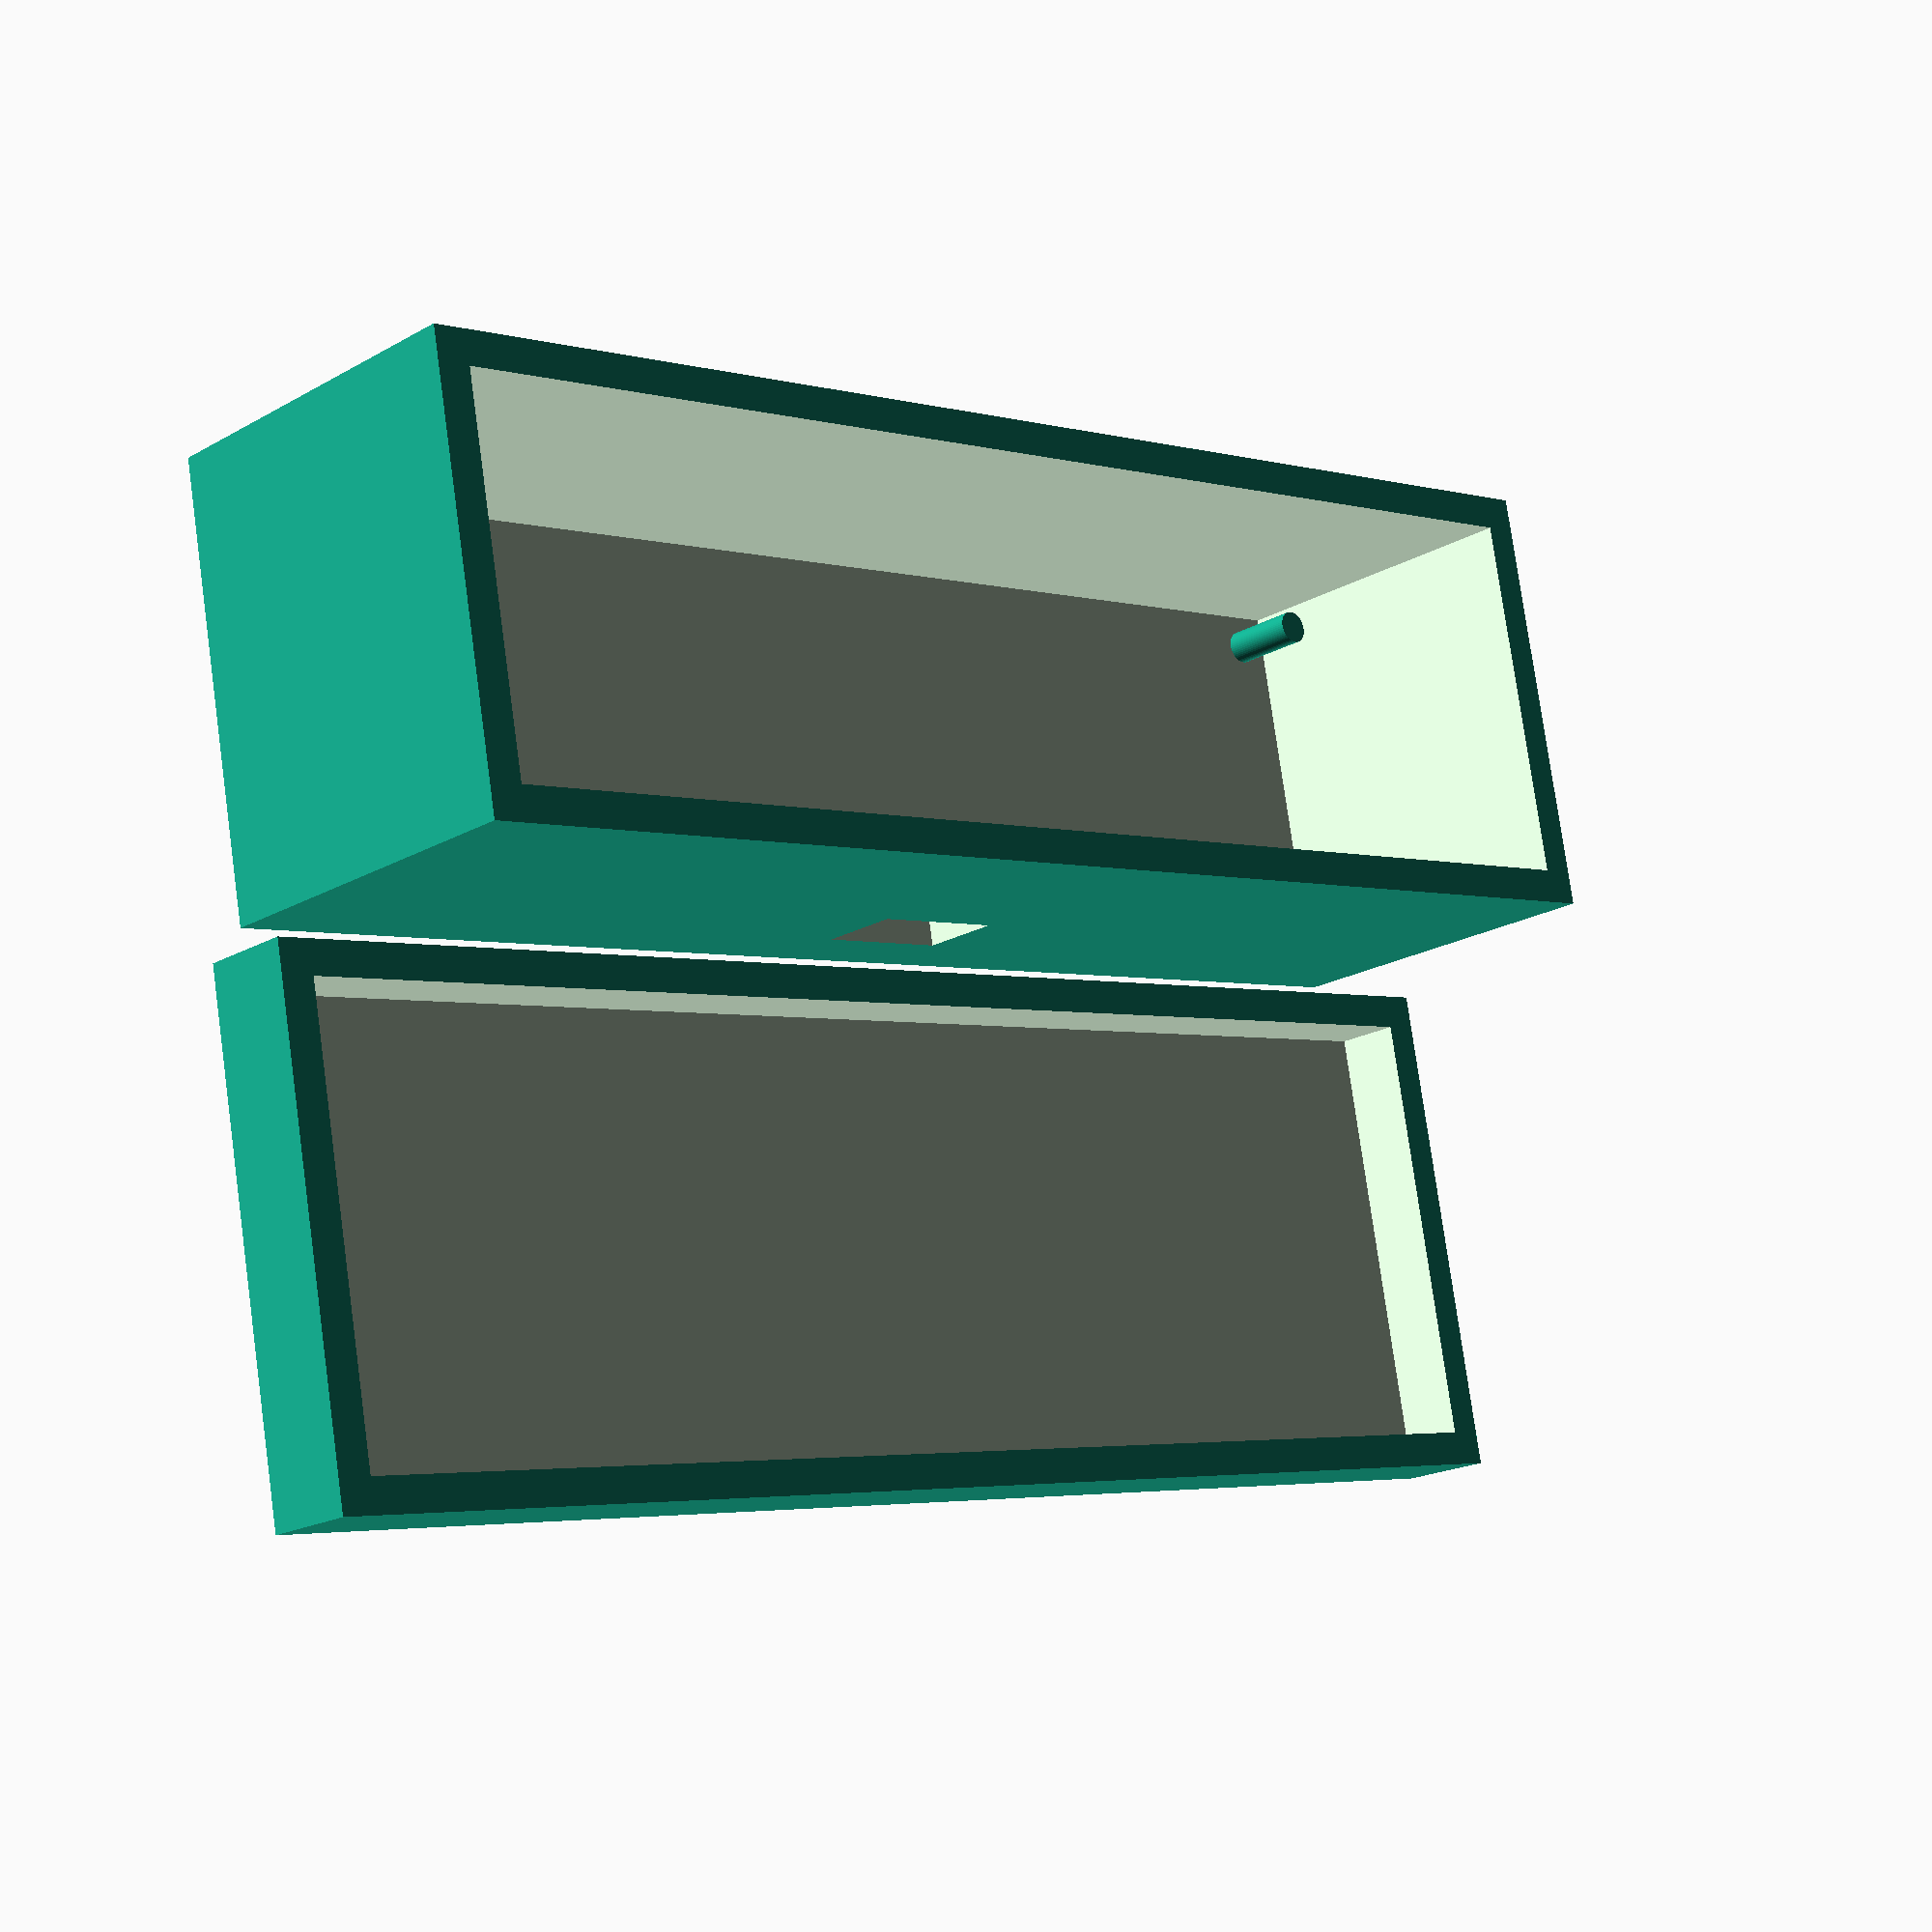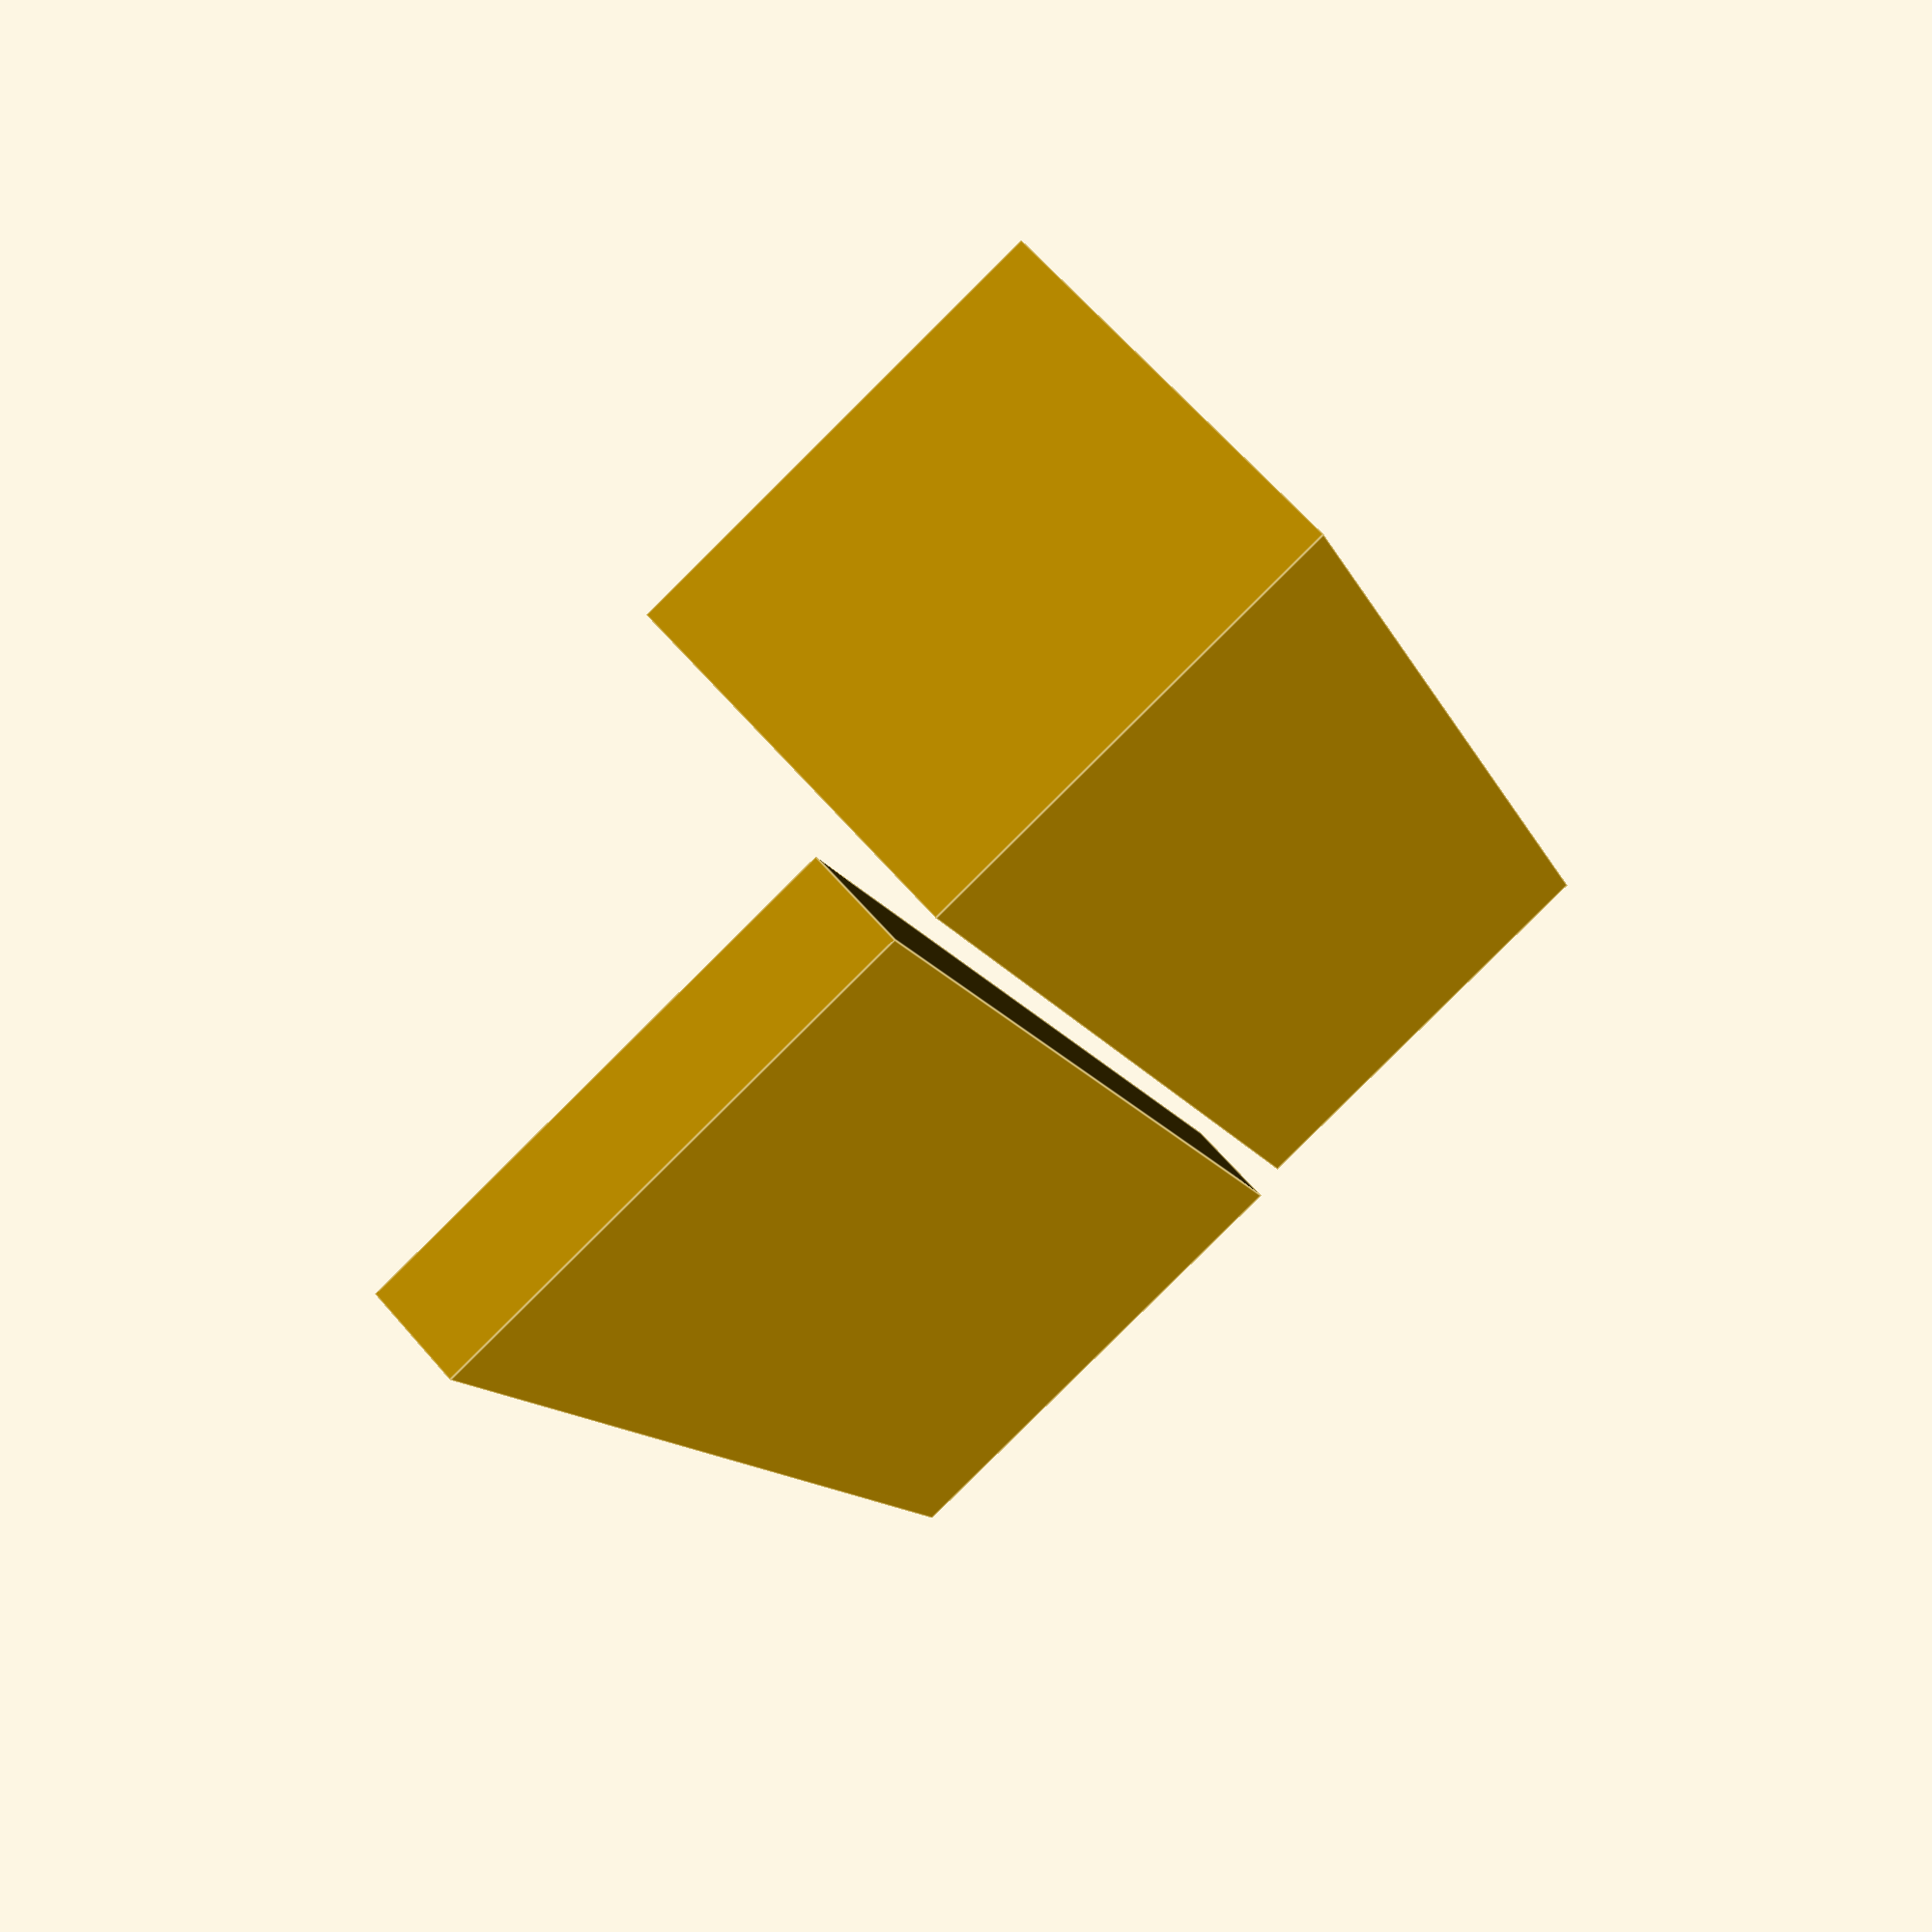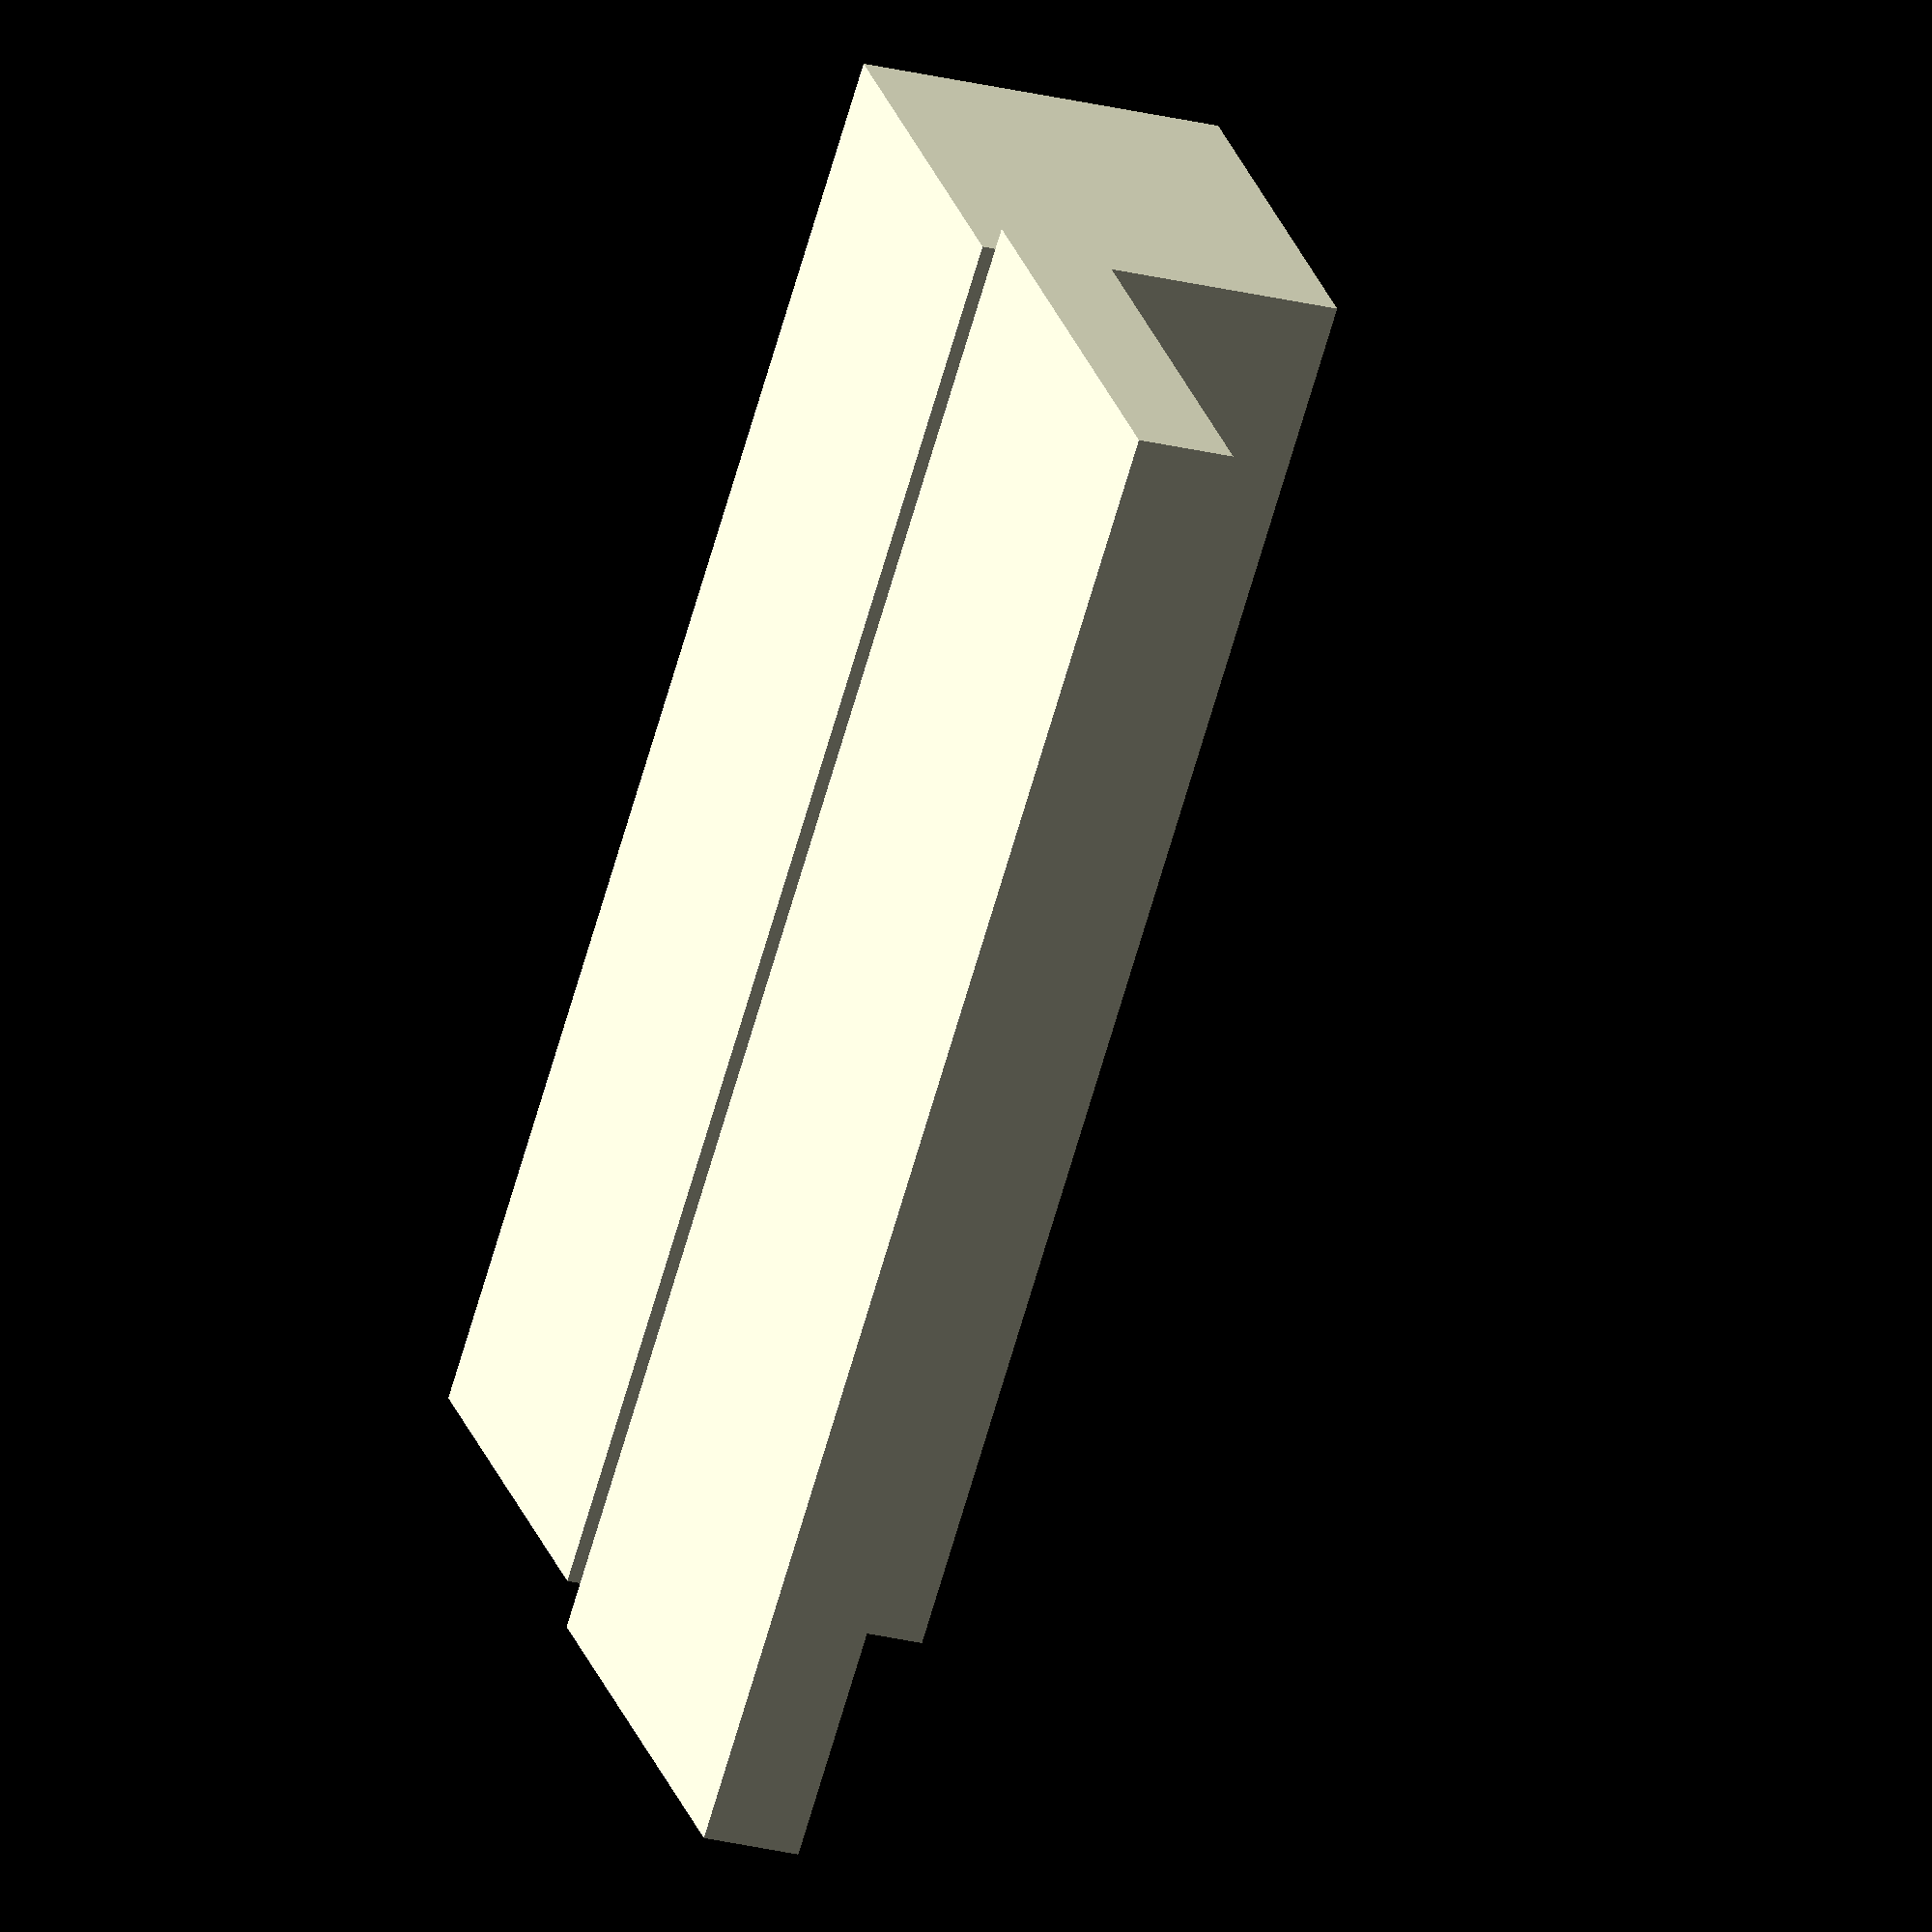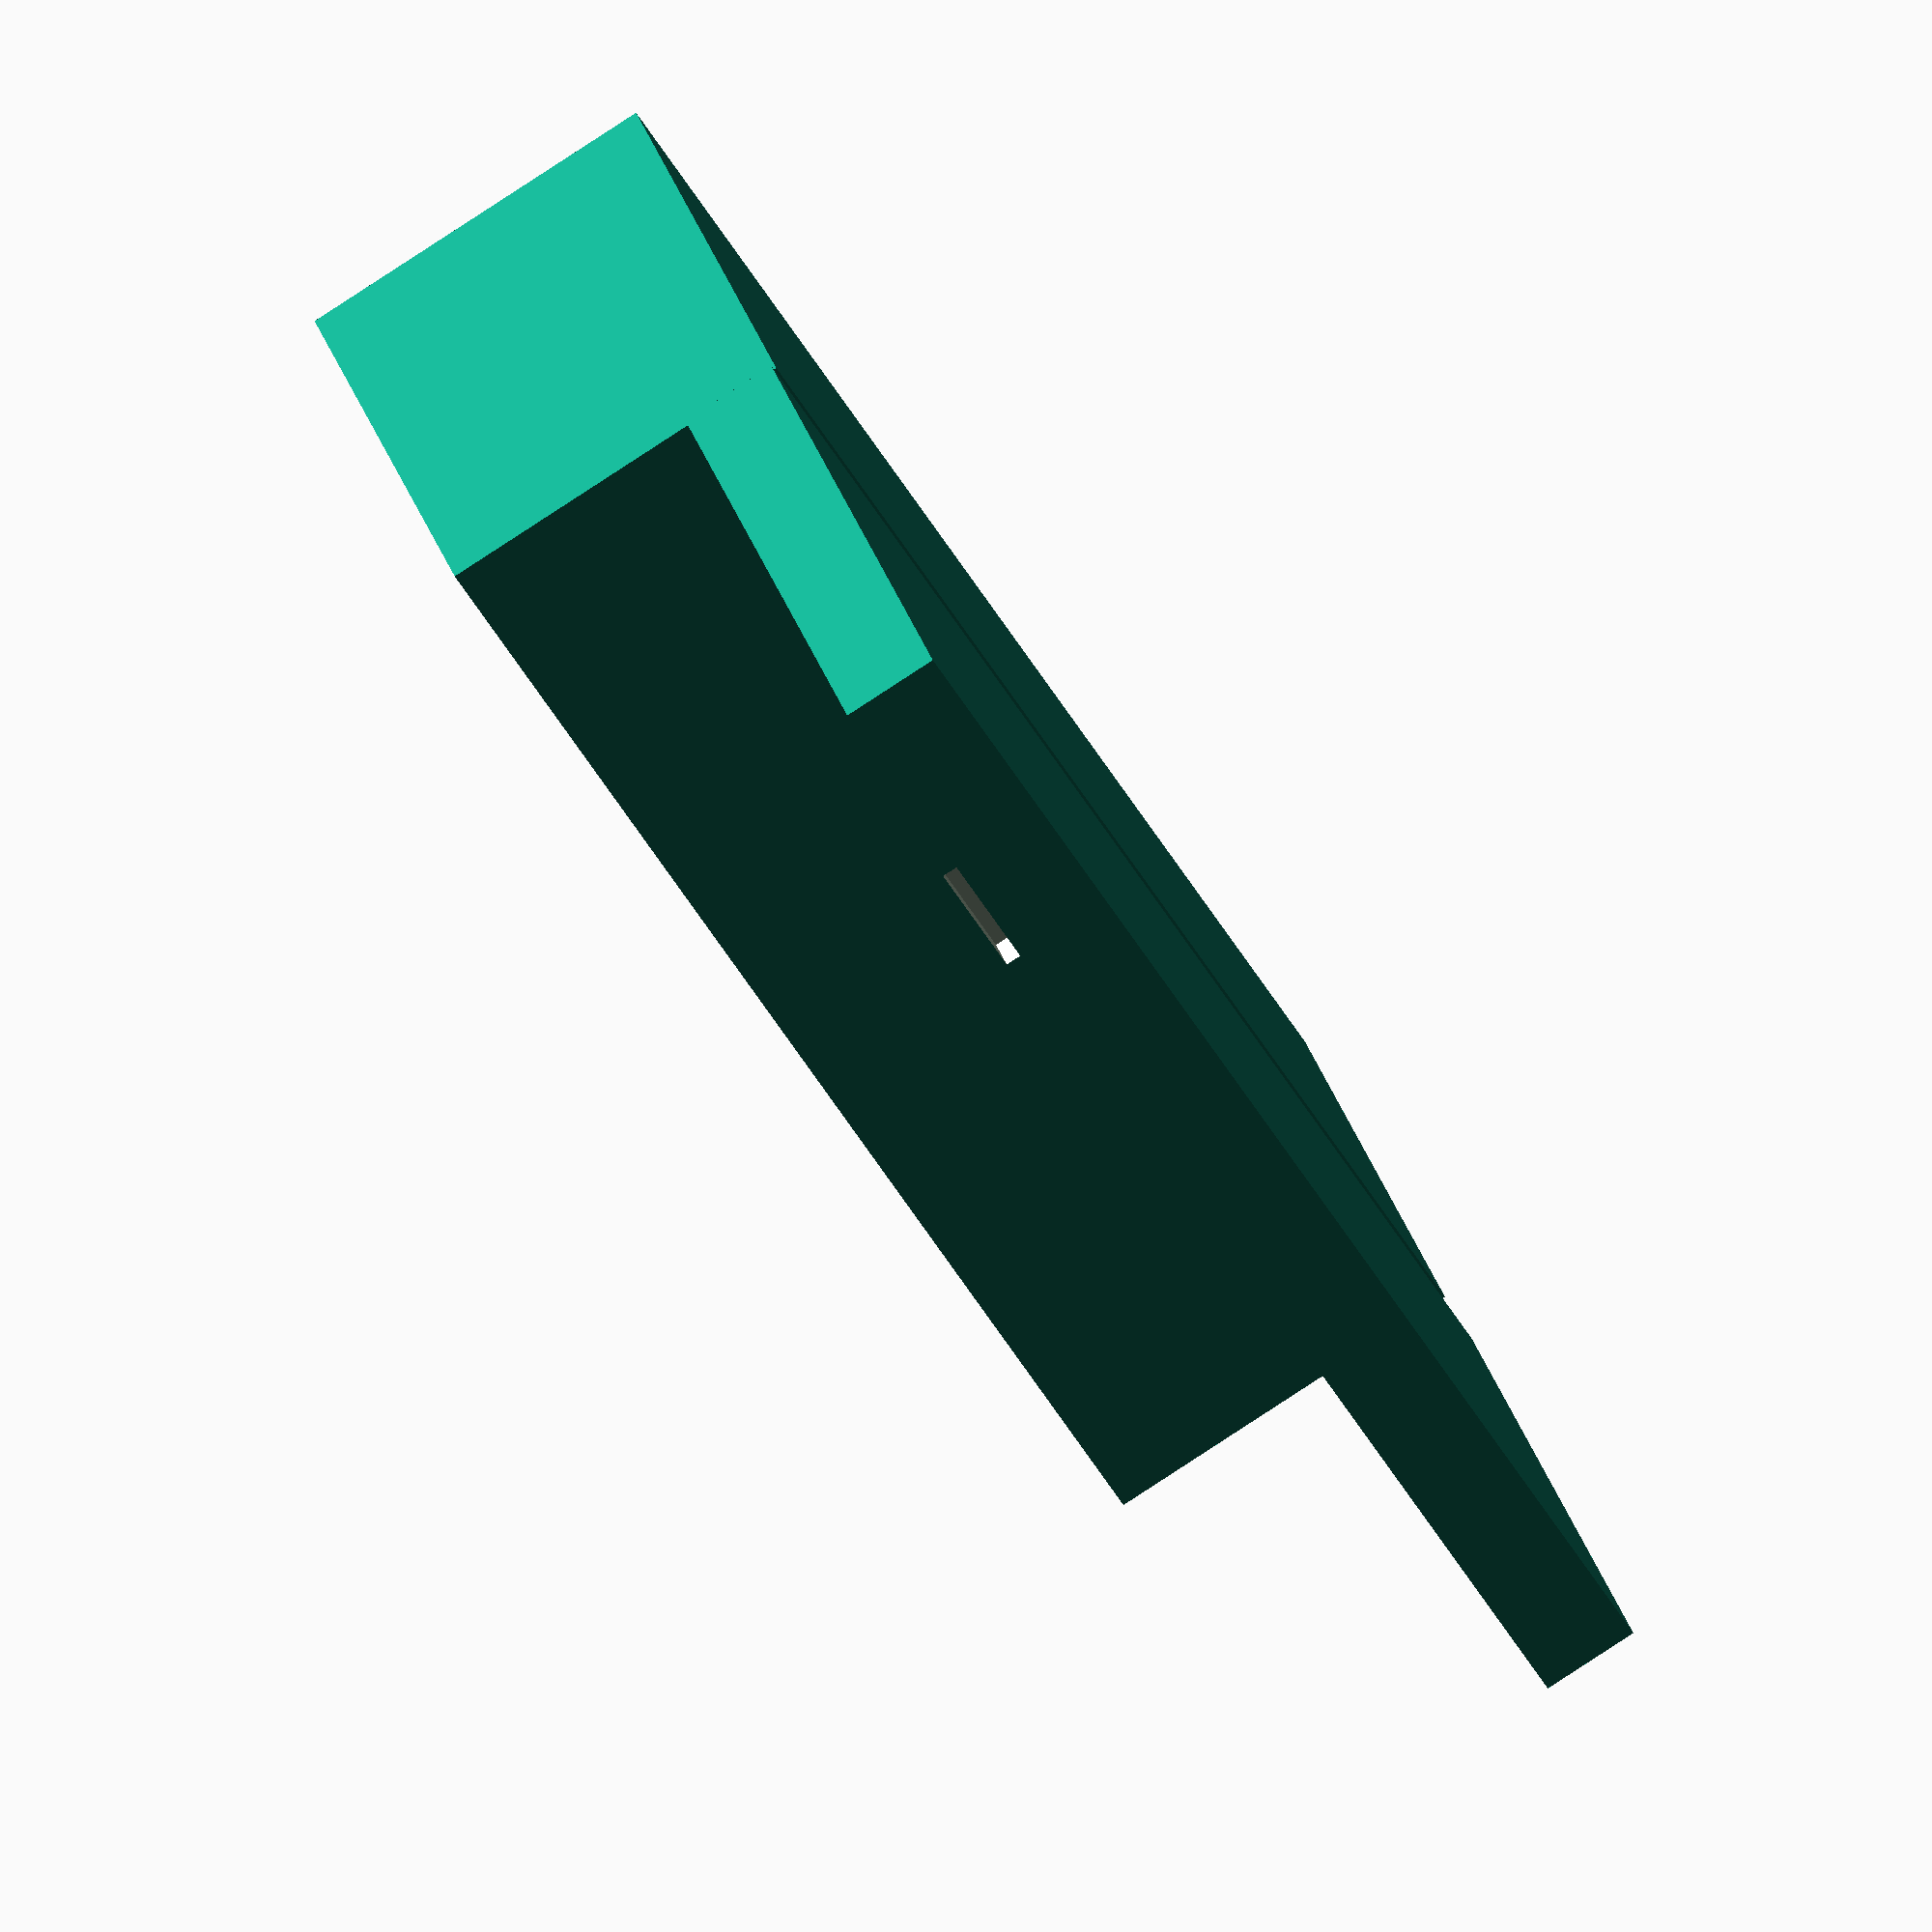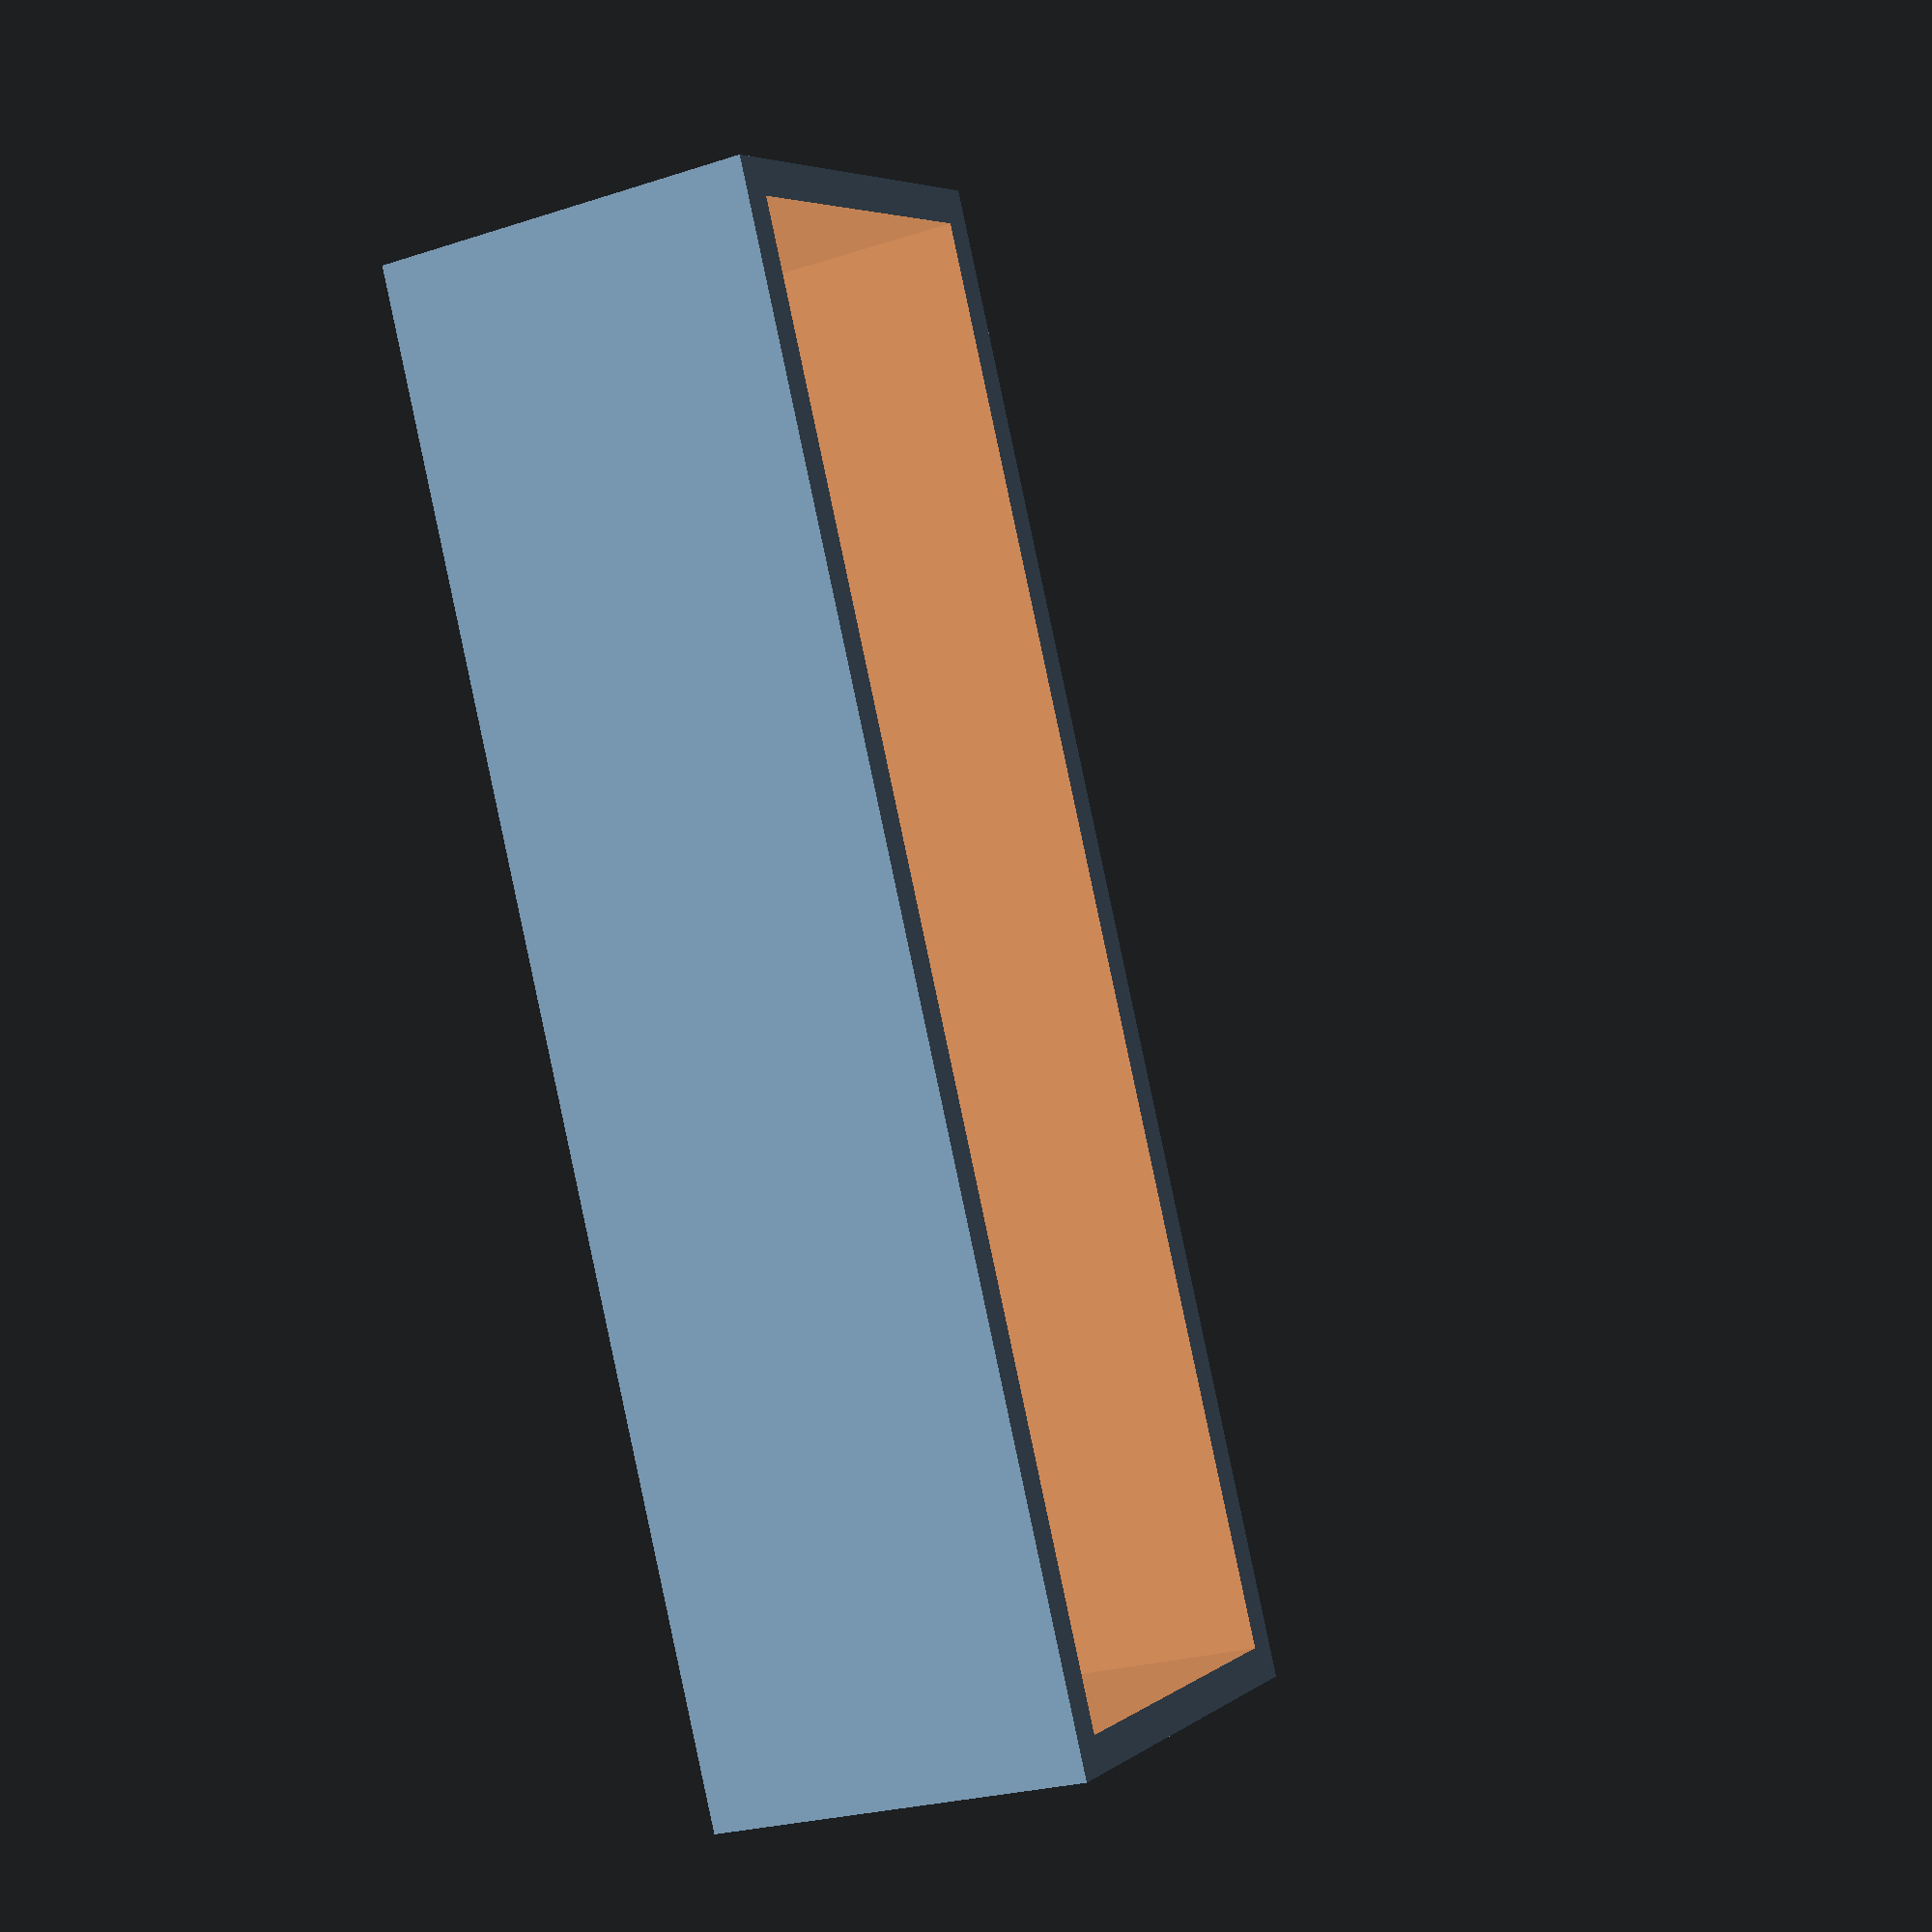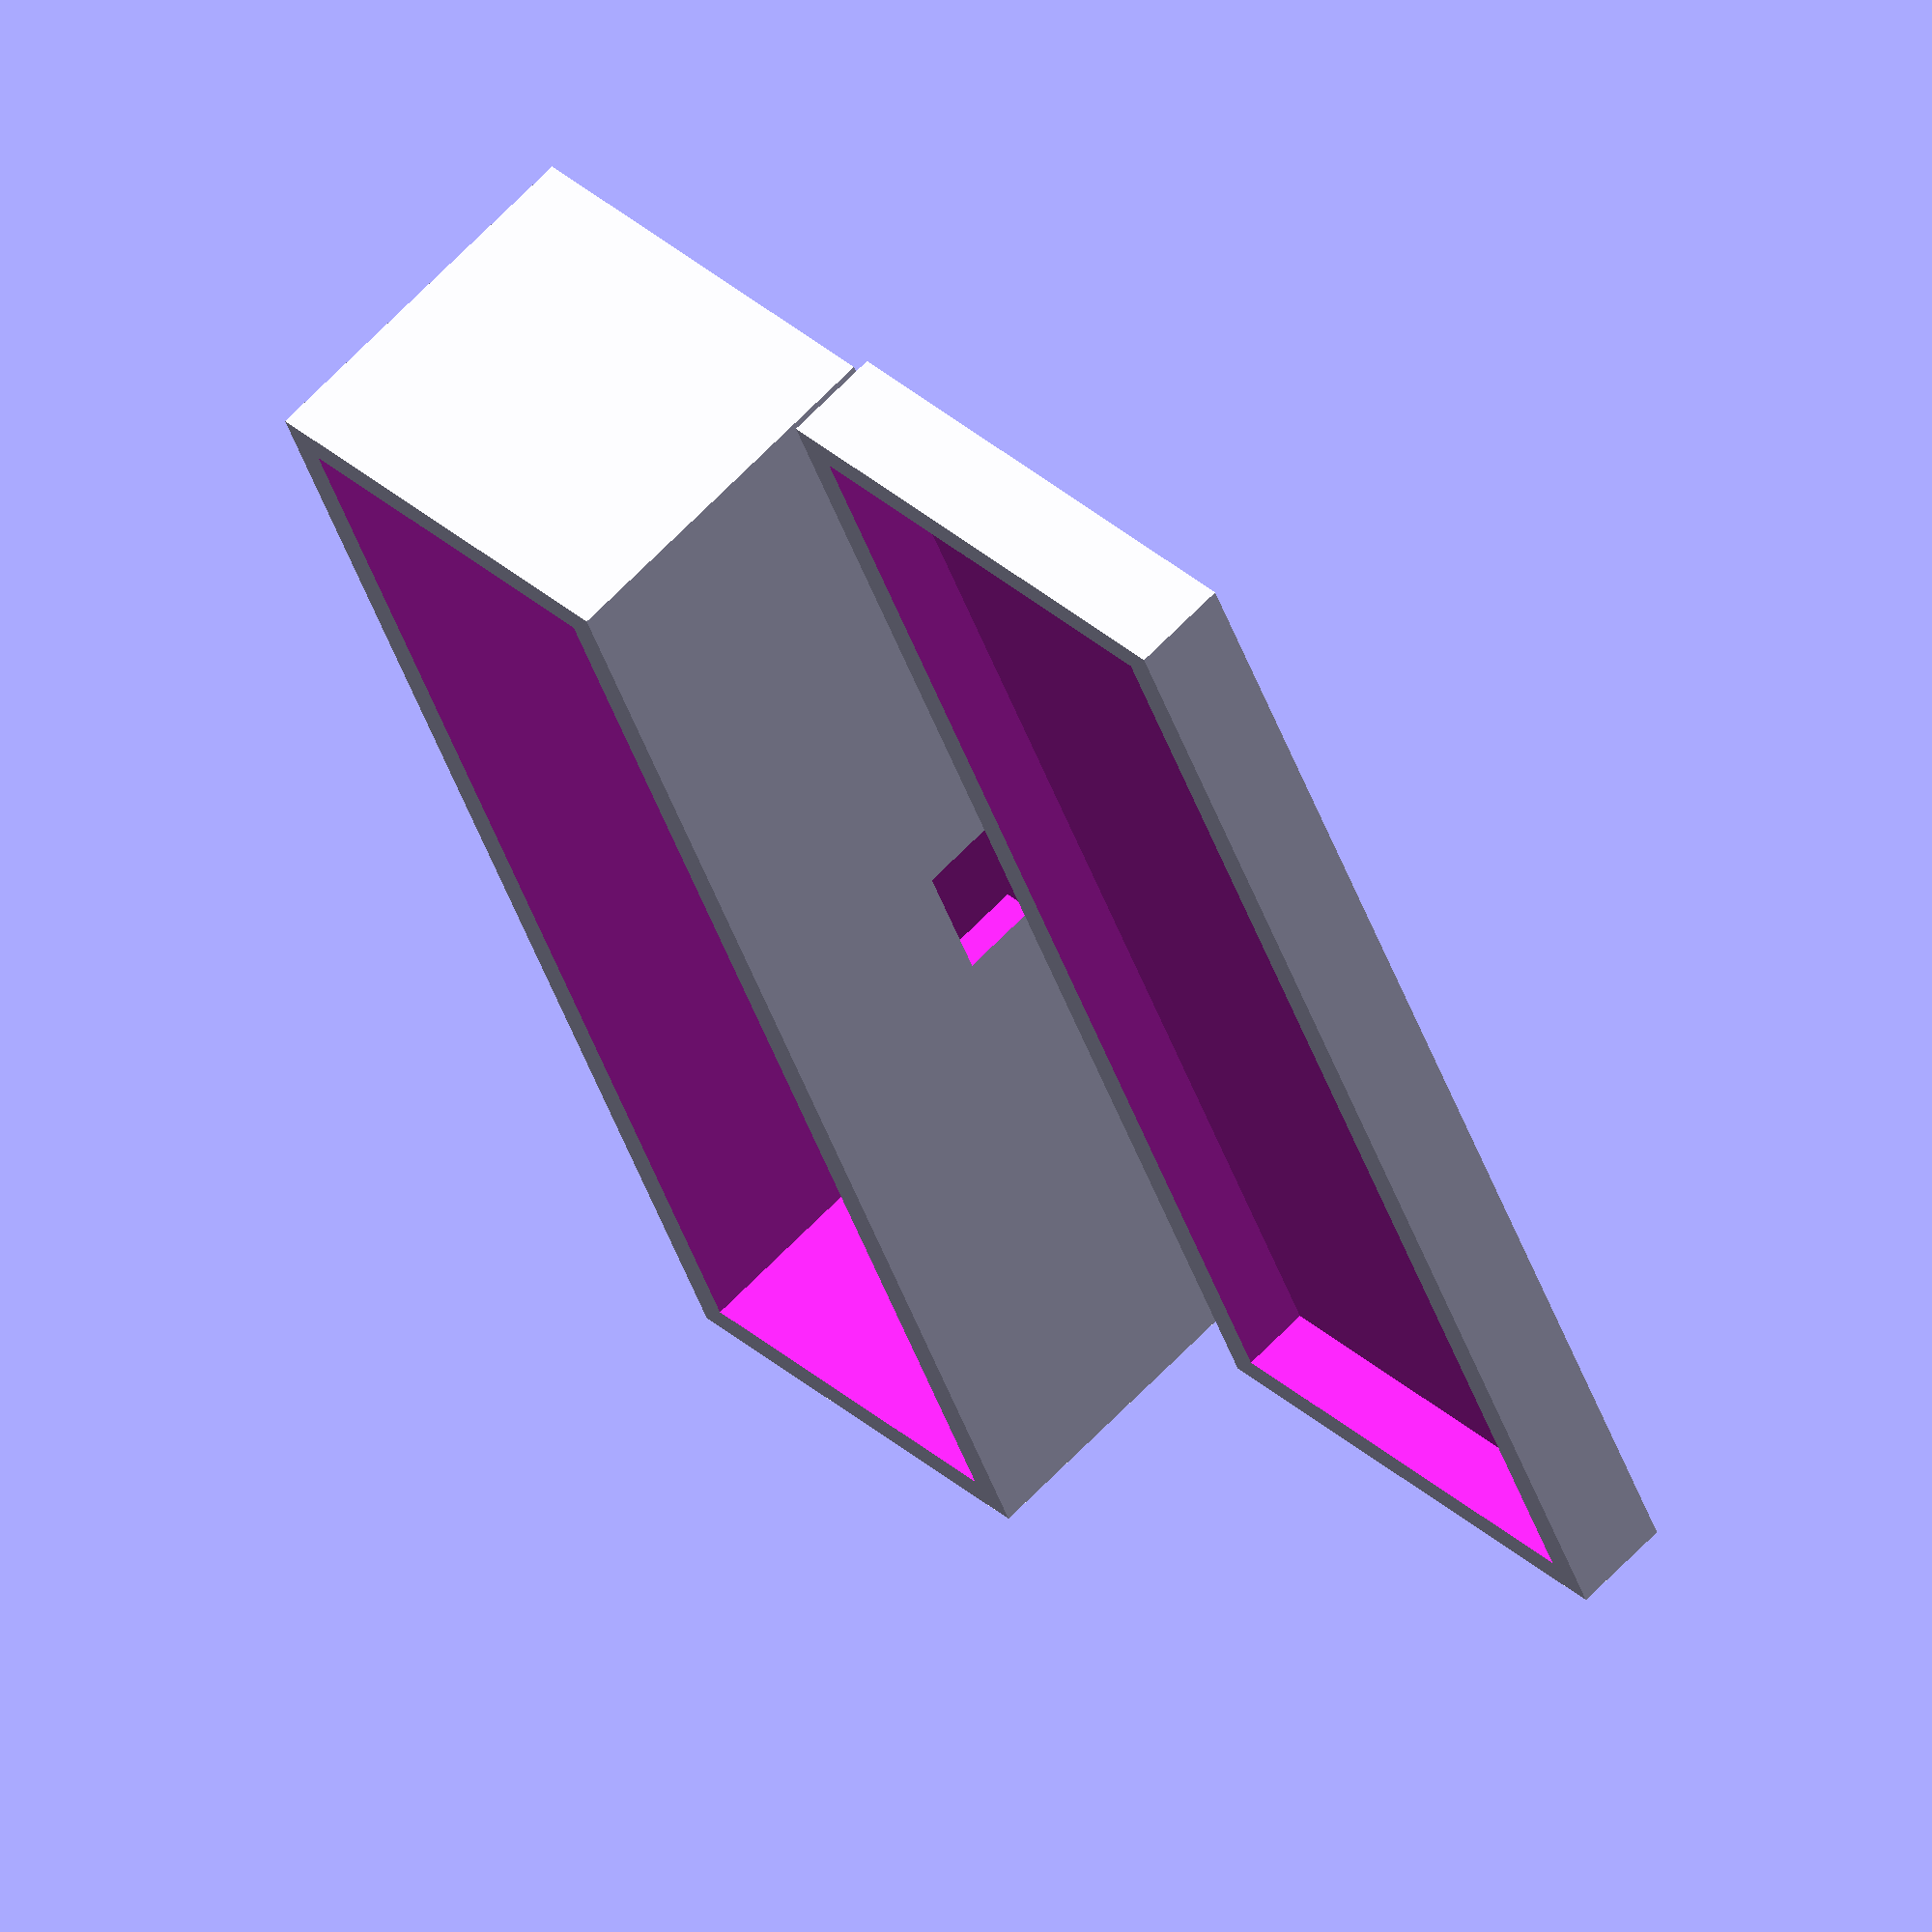
<openscad>
first_layer_height = 0.2;
layer_height = 0.2;

bottom_width = z_dim_adj(2-first_layer_height);
top_width = z_dim_adj(2);
wall_width = 0.4;

function xy_dim_adj(x) = ceil(x/wall_width)*wall_width;
function  z_dim_adj(z) = ceil(z/layer_height)*layer_height;

box_l = 80;
box_w = 22;
box_h = 24-4;
box_bt_h = 1.55+1.05;
cap_h = 4;
box_wall_width = xy_dim_adj(2);

box_l_adj = xy_dim_adj(box_l);
box_w_adj = xy_dim_adj(box_w);
box_h_adj = z_dim_adj(box_h);
box_bt_h_adj = z_dim_adj(box_bt_h);
cap_h_adj = z_dim_adj(cap_h);

post_height = z_dim_adj(box_bt_h+2);
post_diameter = xy_dim_adj(2);
post_wall_offset = box_wall_width+post_diameter/2+1;
post_xy = [
  [                             post_wall_offset,                              post_wall_offset],
  [box_l_adj+2*box_wall_width - post_wall_offset,                              post_wall_offset],
  [                             post_wall_offset, box_w_adj+2*box_wall_width - post_wall_offset],
  [box_l_adj+2*box_wall_width - post_wall_offset, box_w_adj+2*box_wall_width - post_wall_offset]
];

union() {
  difference() {
    cube([box_l_adj+2*box_wall_width, box_w_adj+2*box_wall_width, box_h_adj+bottom_width]);
    union() {
      translate([box_wall_width, box_wall_width, bottom_width])
        cube([box_l_adj, box_w_adj, box_h_adj+bottom_width]);
        
      translate([xy_dim_adj(box_l_adj/2-4)+box_wall_width, -box_wall_width, bottom_width+box_bt_h_adj])
        cube([xy_dim_adj(8), 3*box_wall_width, z_dim_adj(3)+bottom_width]);
      
    }
  }
  for(xy = post_xy) {
    translate([xy[0], xy[1], bottom_width])
      cylinder(h=post_height, d=post_diameter, $fn=50, center=false);
  }
}

// cap
translate([0, -box_w_adj-4*box_wall_width, 0])
difference() {
  translate([-box_wall_width, -box_wall_width, 0])
    cube([box_l_adj+4*box_wall_width, box_w_adj+4*box_wall_width, cap_h_adj+bottom_width]);
  translate([0, 0, bottom_width])
    cube([box_l_adj+2*box_wall_width, box_w_adj+2*box_wall_width, cap_h_adj+2*bottom_width]);
}

</openscad>
<views>
elev=19.0 azim=349.2 roll=317.2 proj=p view=wireframe
elev=294.2 azim=289.8 roll=139.0 proj=p view=edges
elev=205.0 azim=222.8 roll=292.5 proj=o view=wireframe
elev=83.7 azim=34.1 roll=123.1 proj=o view=wireframe
elev=24.5 azim=243.8 roll=298.2 proj=p view=solid
elev=112.5 azim=66.6 roll=135.9 proj=o view=wireframe
</views>
